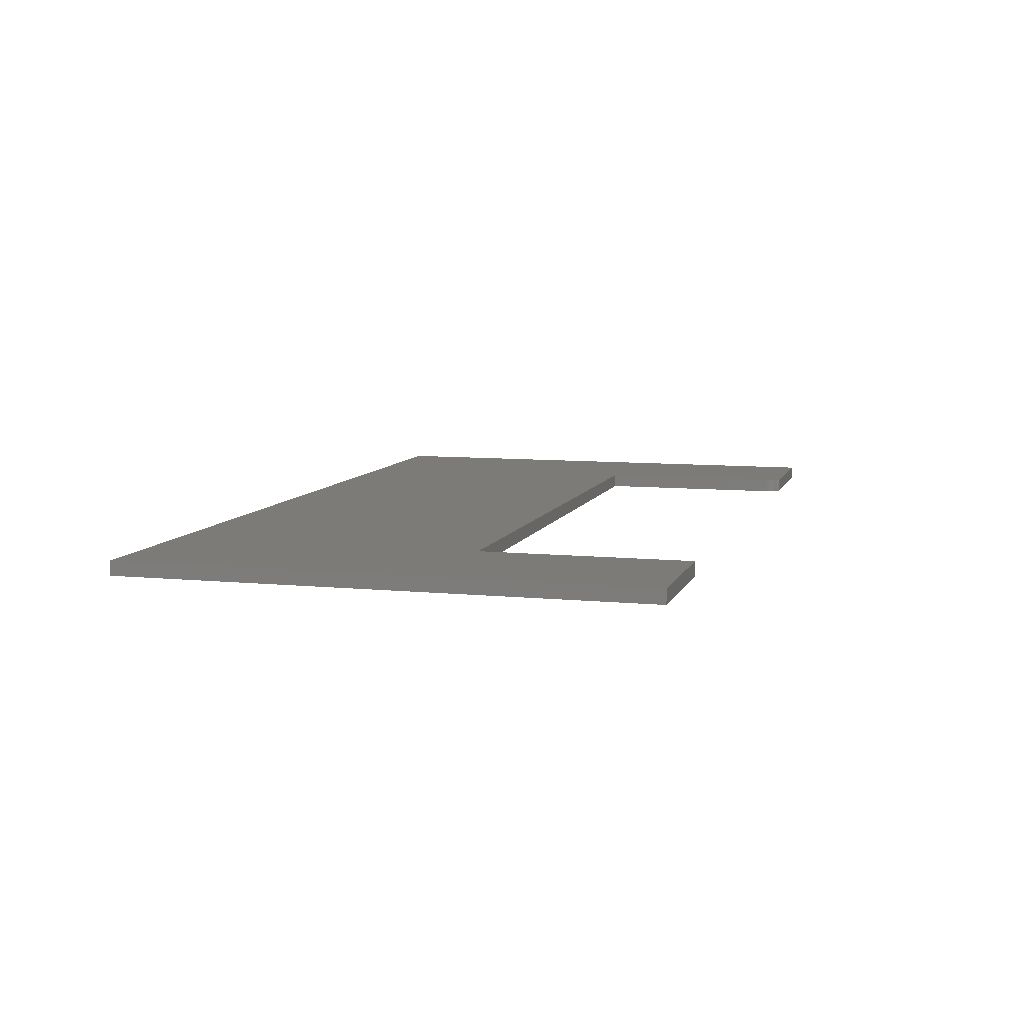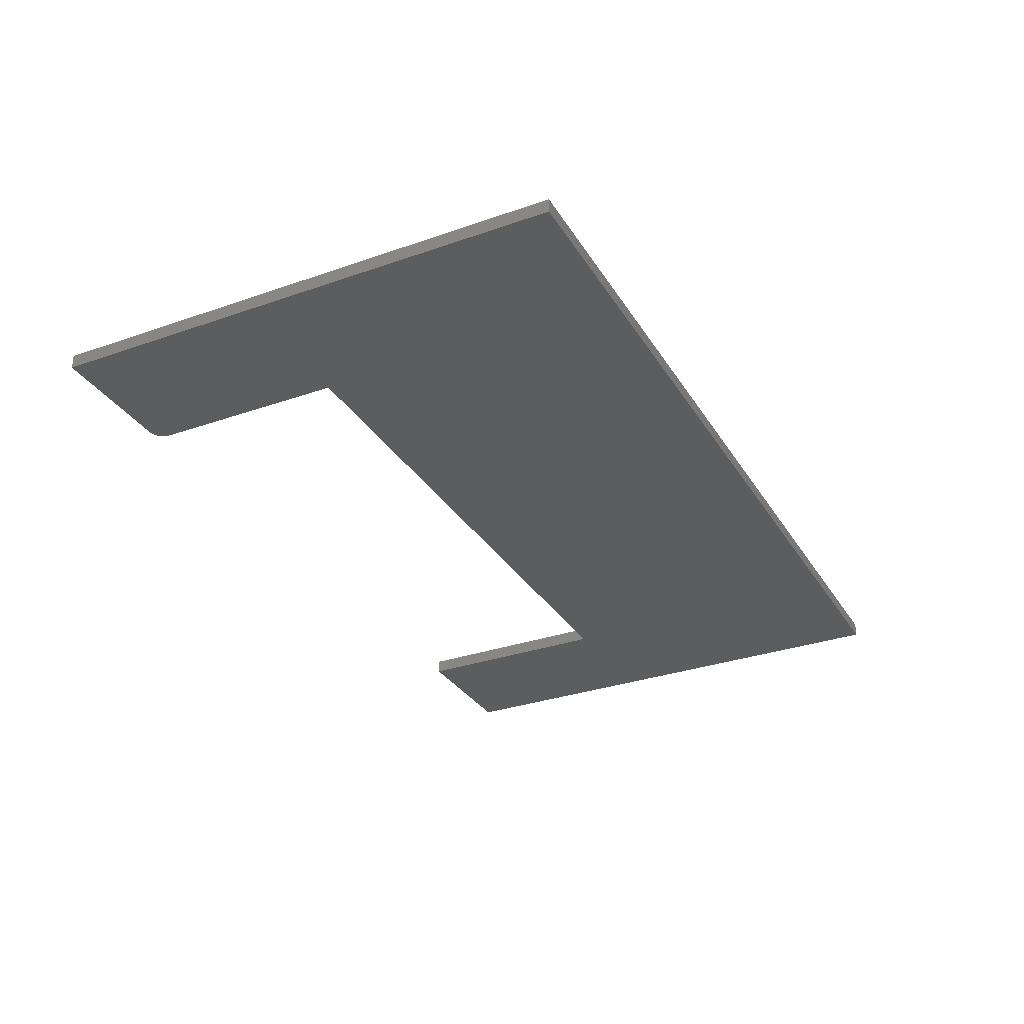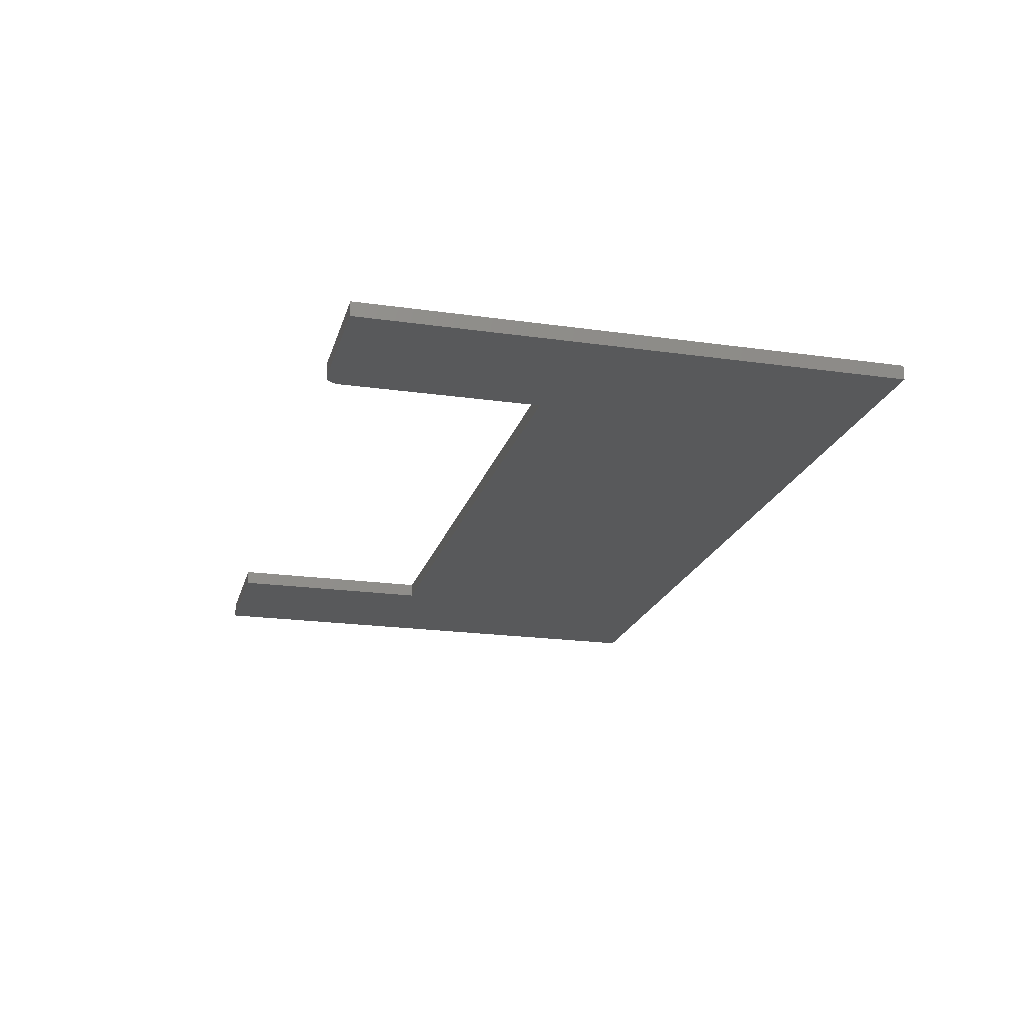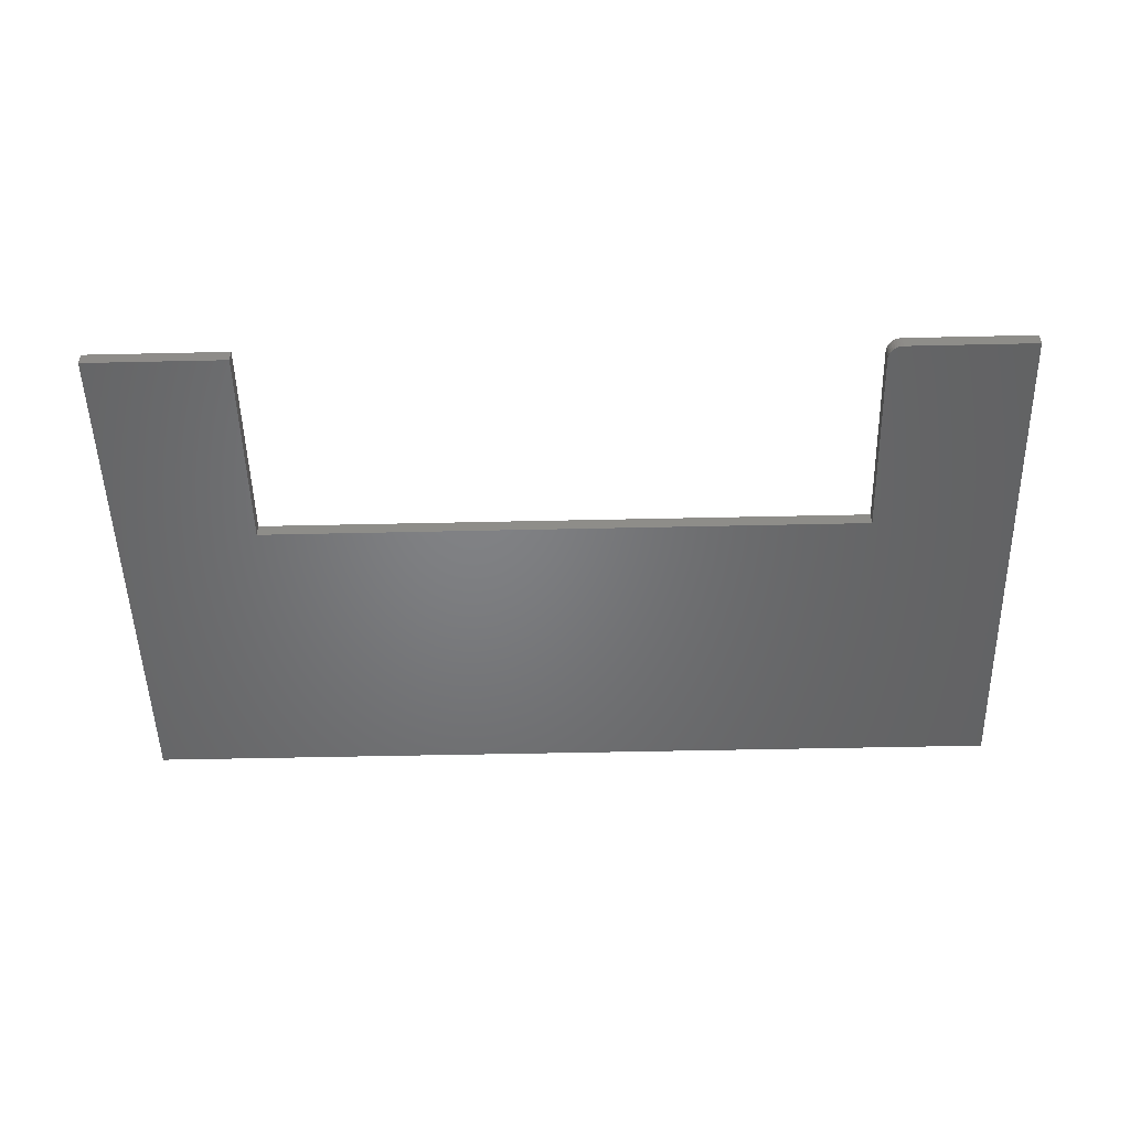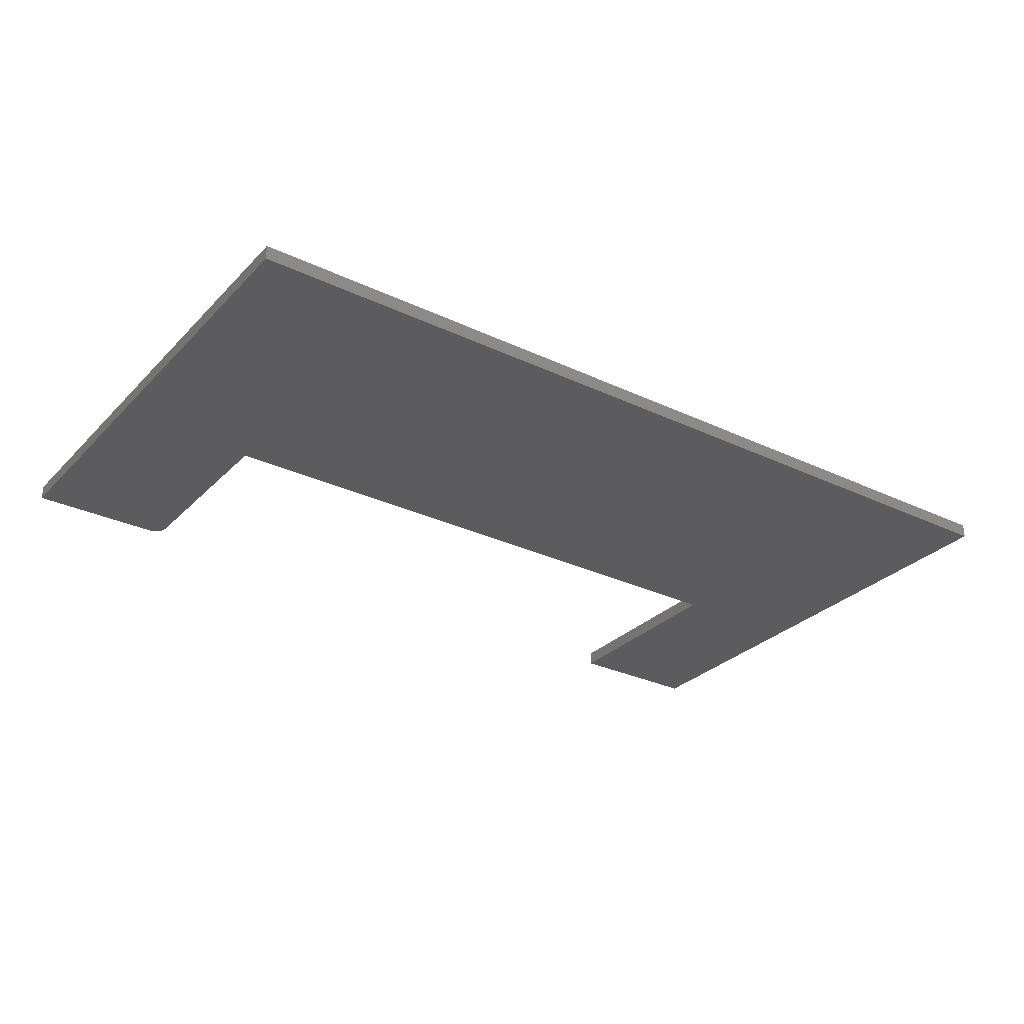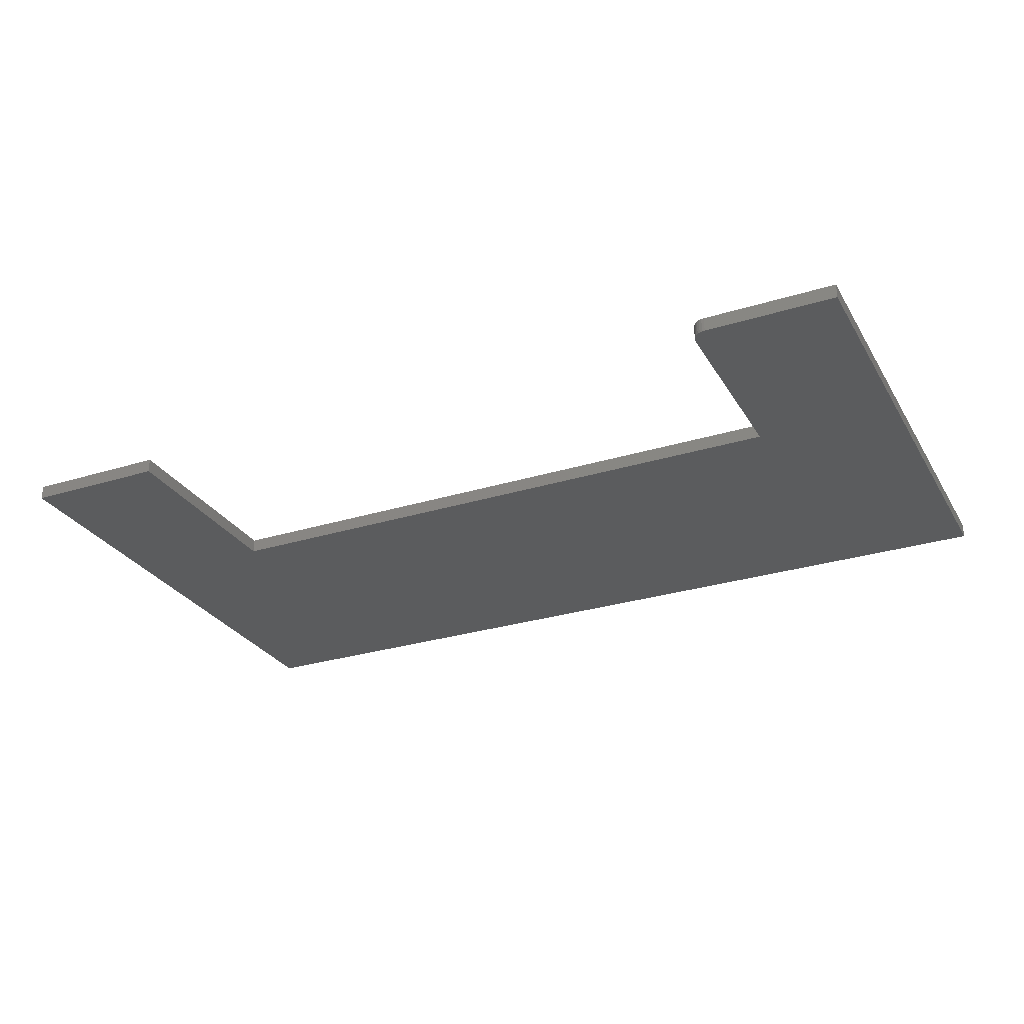
<metadata>
{"format":"stl","ext":"stl","renderer":"f3d","projection":"perspective","resolution":1024,"background":"white","views":[{"elev":8.2,"azim":105.5,"up":"+Z"},{"elev":-31.2,"azim":-63.5,"up":"+Z"},{"elev":-20.5,"azim":-104.5,"up":"+Z"},{"elev":-50.9,"azim":-178.6,"up":"+Z"},{"elev":-29.6,"azim":-34.9,"up":"+Z"},{"elev":-28.3,"azim":-154.9,"up":"+Z"}]}
</metadata>
<code>
# stl→obj: 32 verts, 60 faces
v -0.5366 0.4309 0.02344
v -0.5276 0.4291 0.02344
v -0.532 0.4305 0.02344
v -0.75 0.4309 0.02344
v -0.75 -0.4375 0.02344
v -0.5132 0.4075 0.02344
v -0.5136 0.4121 0.02344
v -0.5149 0.4165 0.02344
v -0.5171 0.4205 0.02344
v -0.52 0.4241 0.02344
v -0.5236 0.427 0.02344
v 0.75 0.4309 0.02344
v 0.5132 0.4309 0.02344
v 0.75 -0.4375 0.02344
v 0.5132 0.08355 0.02344
v -0.5132 0.08355 0.02344
v -0.532 0.4305 0
v -0.5276 0.4291 0
v -0.5366 0.4309 0
v -0.75 0.4309 0
v -0.5236 0.427 0
v -0.52 0.4241 0
v -0.5171 0.4205 0
v -0.5149 0.4165 0
v -0.5136 0.4121 0
v -0.5132 0.4075 0
v -0.75 -0.4375 0
v -0.5132 0.08355 0
v 0.5132 0.08355 0
v 0.75 -0.4375 0
v 0.5132 0.4309 0
v 0.75 0.4309 0
f 1 2 3
f 4 5 6
f 4 6 7
f 4 7 8
f 4 8 9
f 4 9 10
f 4 10 11
f 4 11 2
f 4 2 1
f 12 13 14
f 14 13 15
f 14 15 5
f 5 15 16
f 5 16 6
f 17 18 19
f 20 19 18
f 20 18 21
f 20 21 22
f 20 22 23
f 20 23 24
f 20 24 25
f 20 25 26
f 20 26 27
f 26 28 27
f 27 28 29
f 27 29 30
f 30 29 31
f 30 31 32
f 1 19 4
f 4 19 20
f 16 28 6
f 6 28 26
f 19 1 17
f 17 1 3
f 17 3 18
f 18 3 2
f 18 2 21
f 21 2 11
f 21 11 22
f 22 11 10
f 22 10 23
f 23 10 9
f 23 9 24
f 24 9 8
f 24 8 25
f 25 8 7
f 25 7 26
f 26 7 6
f 4 20 5
f 5 20 27
f 15 29 16
f 16 29 28
f 13 31 15
f 15 31 29
f 12 32 13
f 13 32 31
f 14 30 12
f 12 30 32
f 5 27 14
f 14 27 30

</code>
